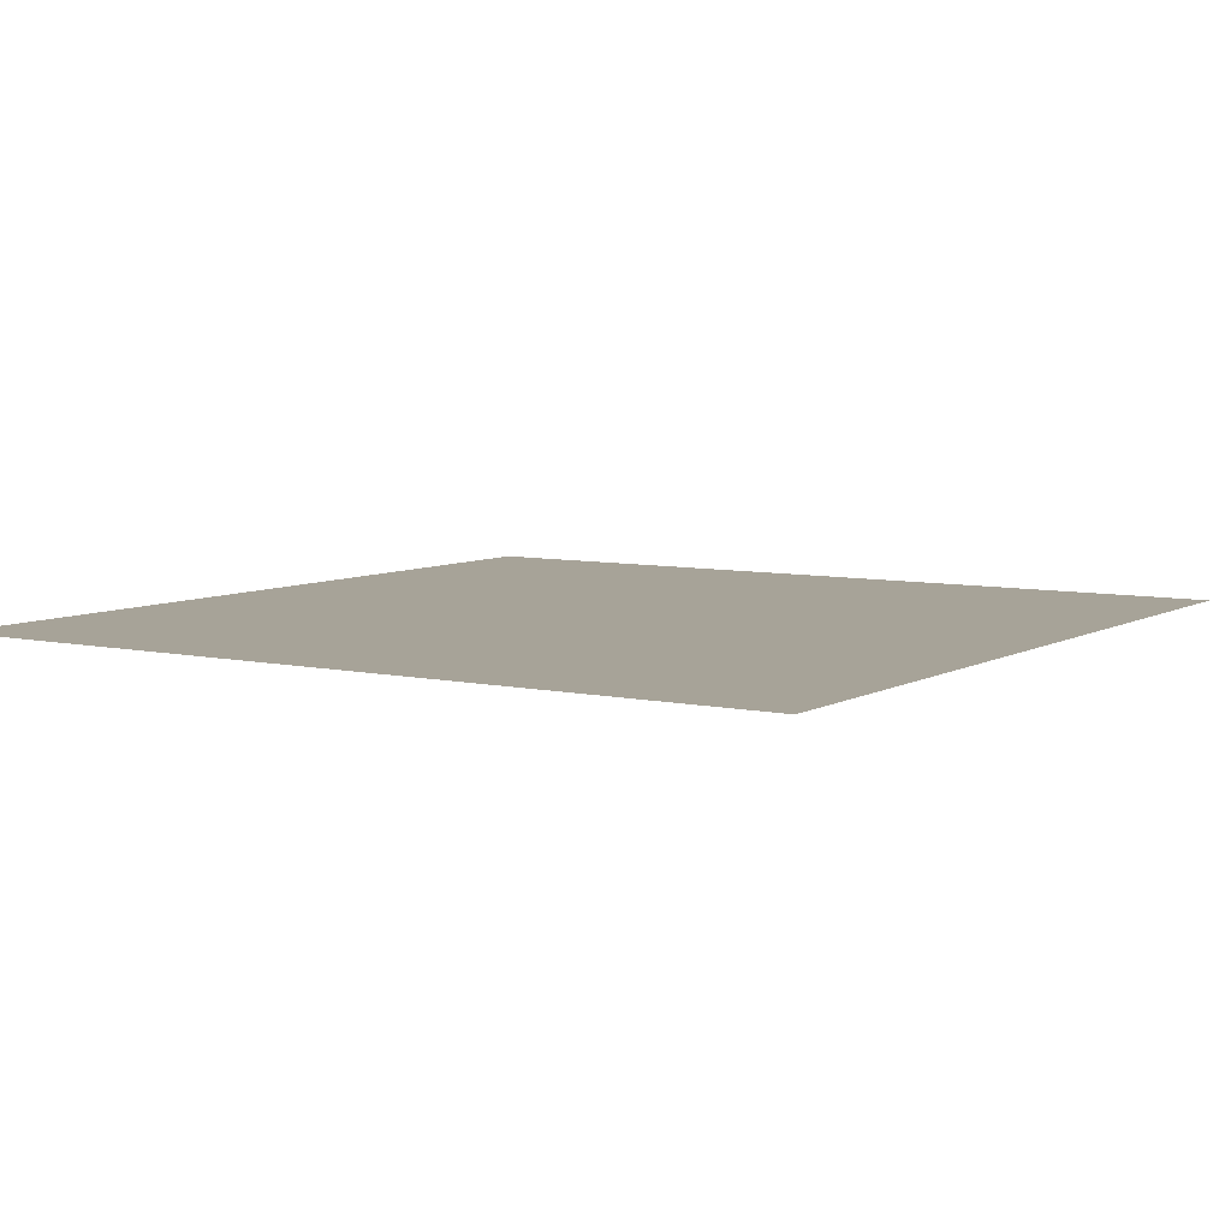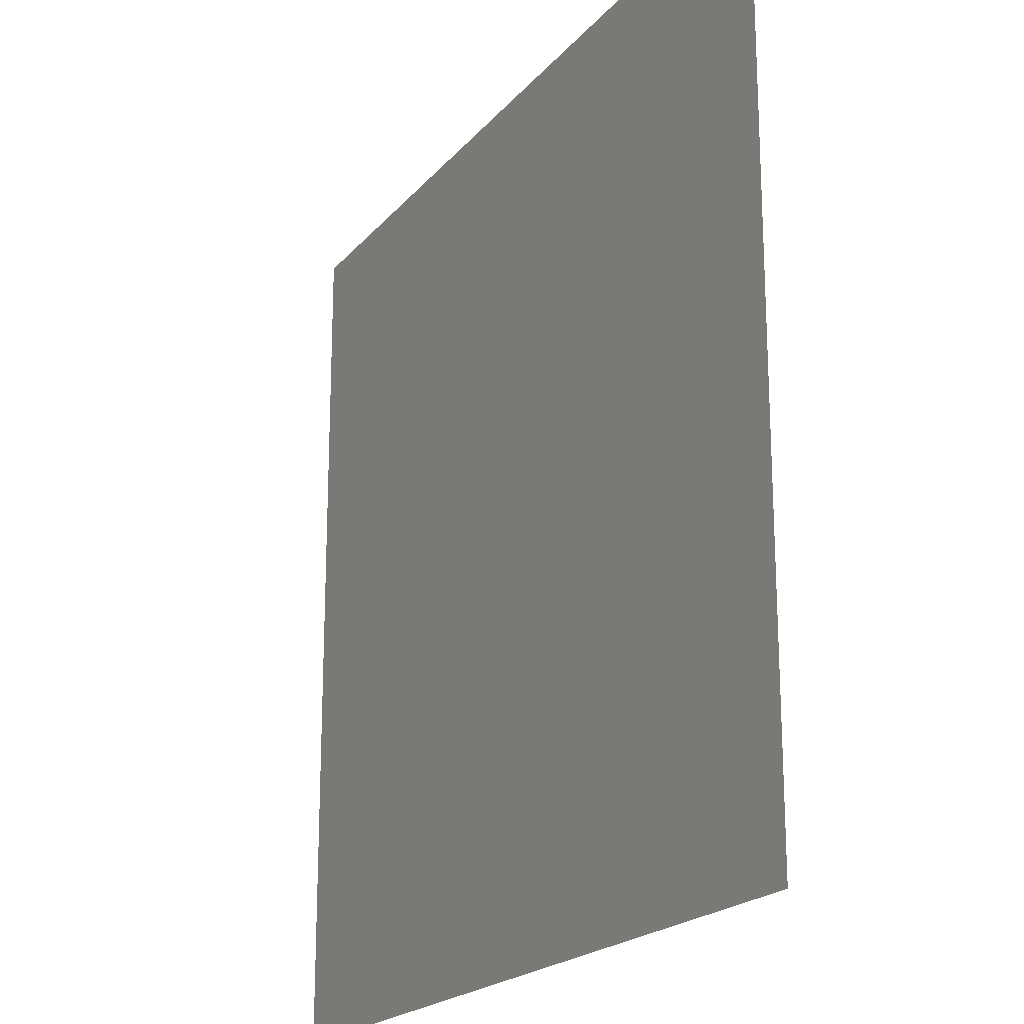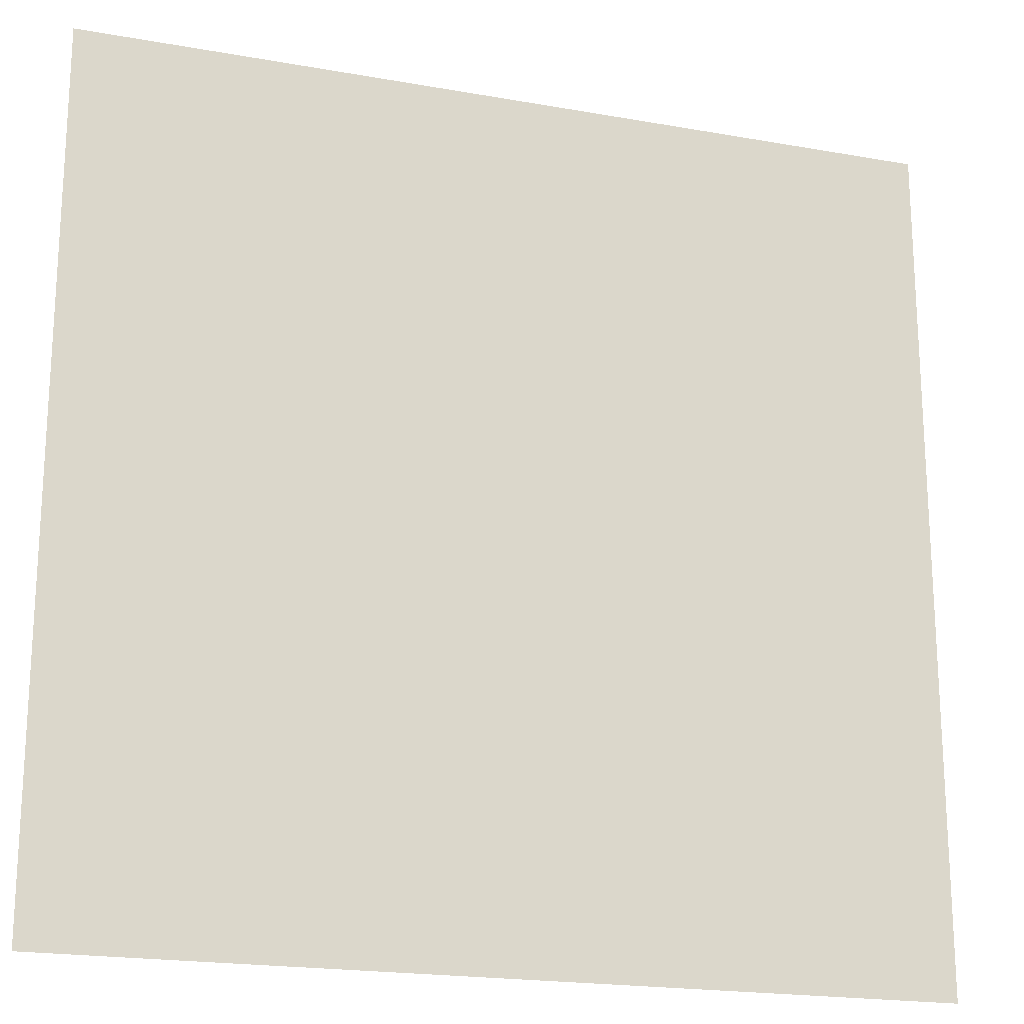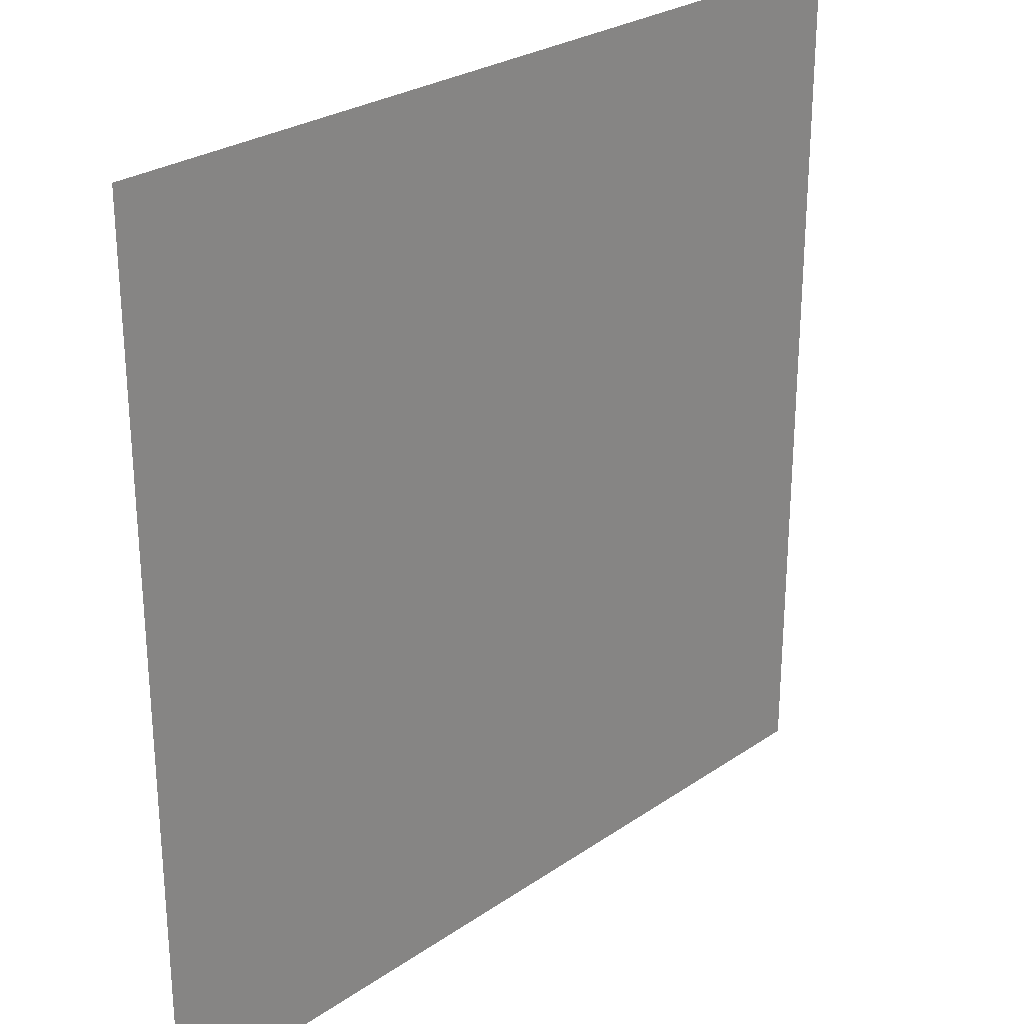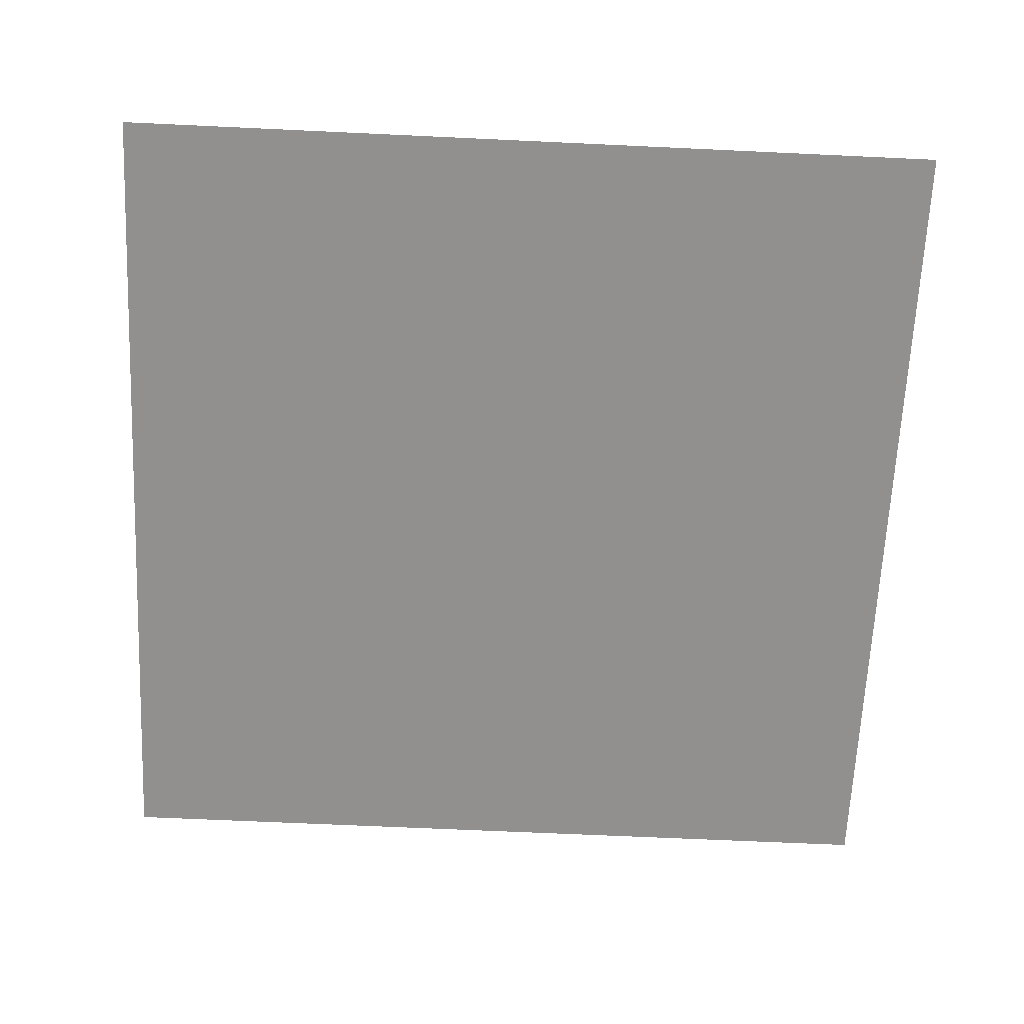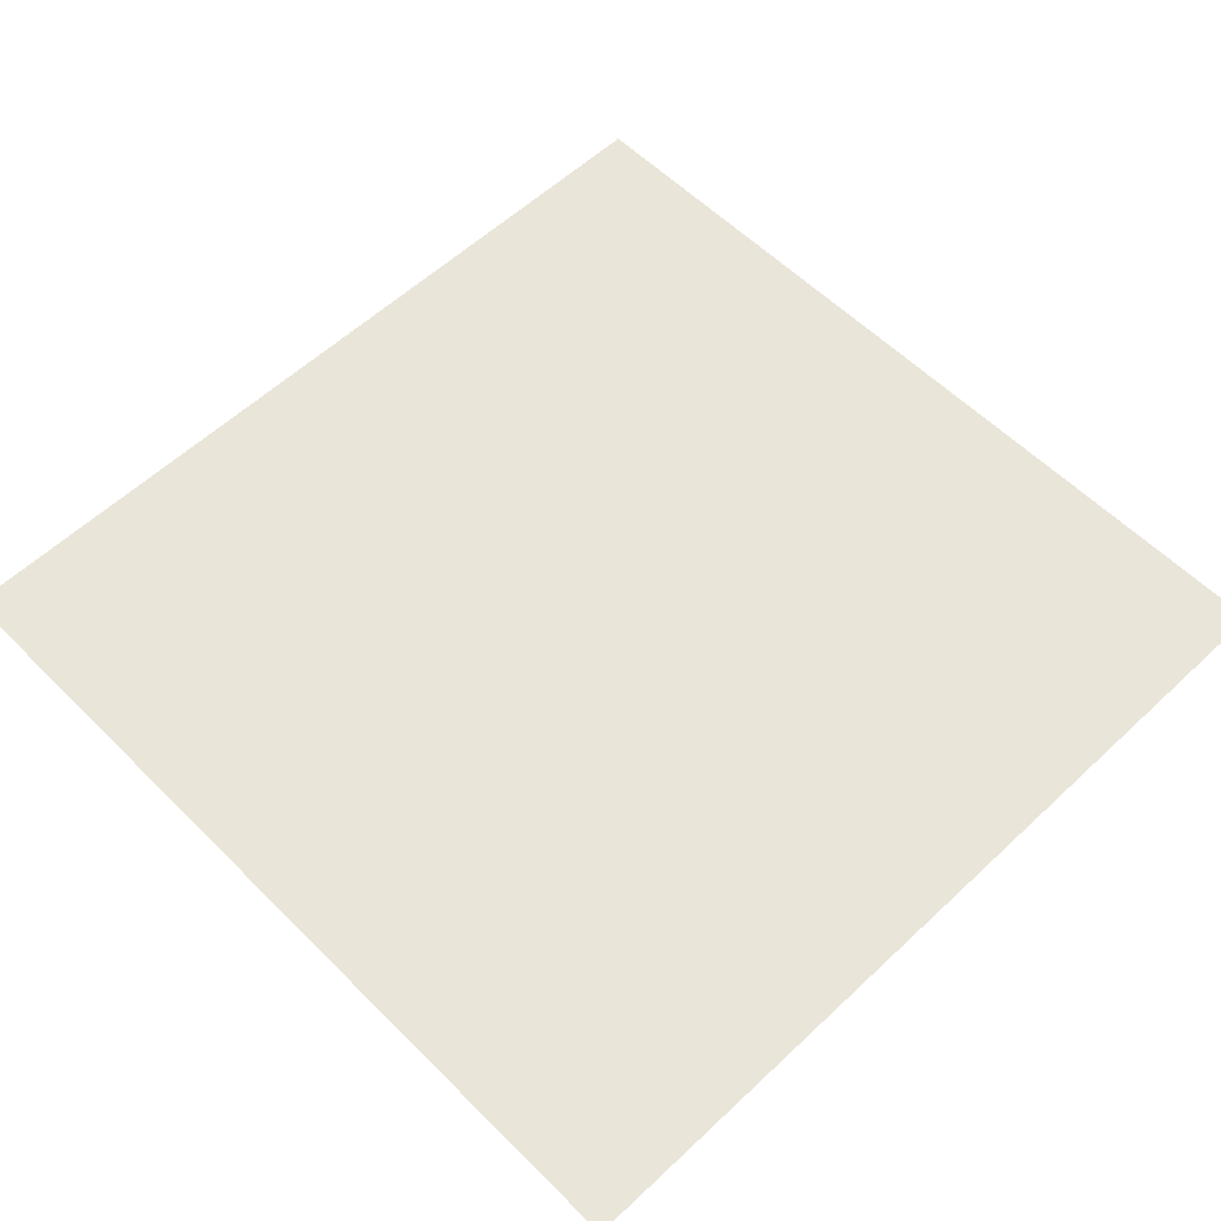
<metadata>
{"format":"obj","ext":"obj","renderer":"f3d","projection":"perspective","resolution":1024,"background":"white","views":[{"elev":6.8,"azim":-57.1,"up":"+Z"},{"elev":-20.1,"azim":-117.7,"up":"+Y"},{"elev":-19.9,"azim":-18.3,"up":"+Y"},{"elev":26.8,"azim":-46.7,"up":"+Y"},{"elev":-65.7,"azim":-2.7,"up":"+Z"},{"elev":57.7,"azim":135.8,"up":"+Z"}]}
</metadata>
<code>
v -1376 -352 0
v -1392 -352 0
v -1392 -336 0
v -1376 -336 0
g Level-2_mesh_0004
f 1 2 3 4

</code>
